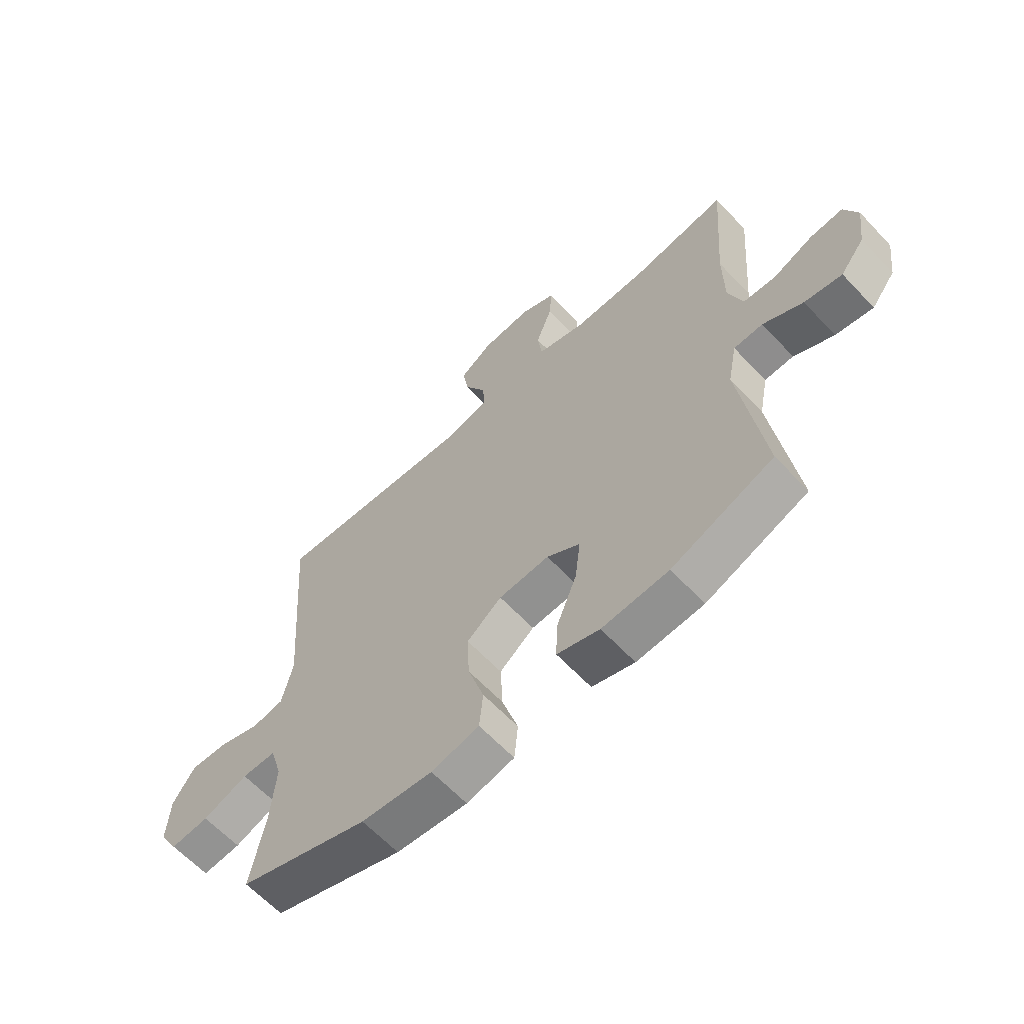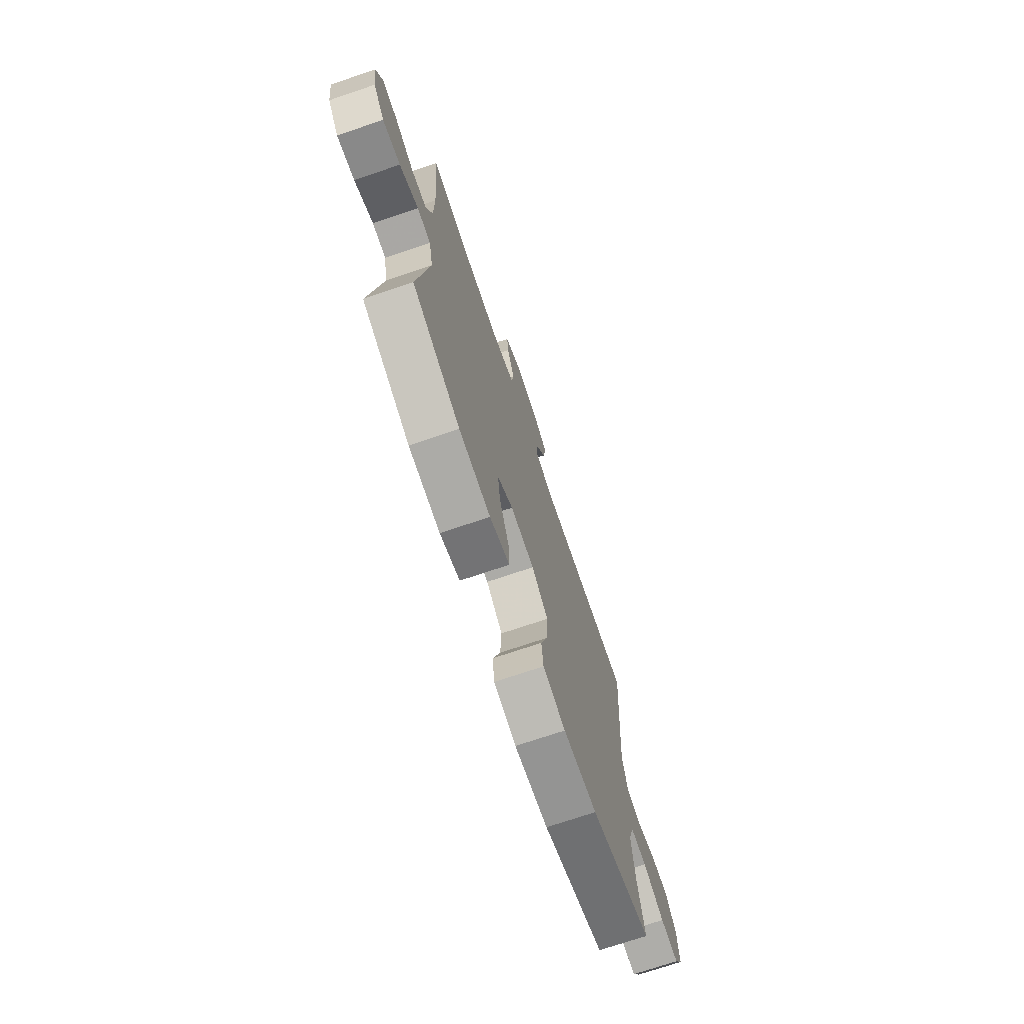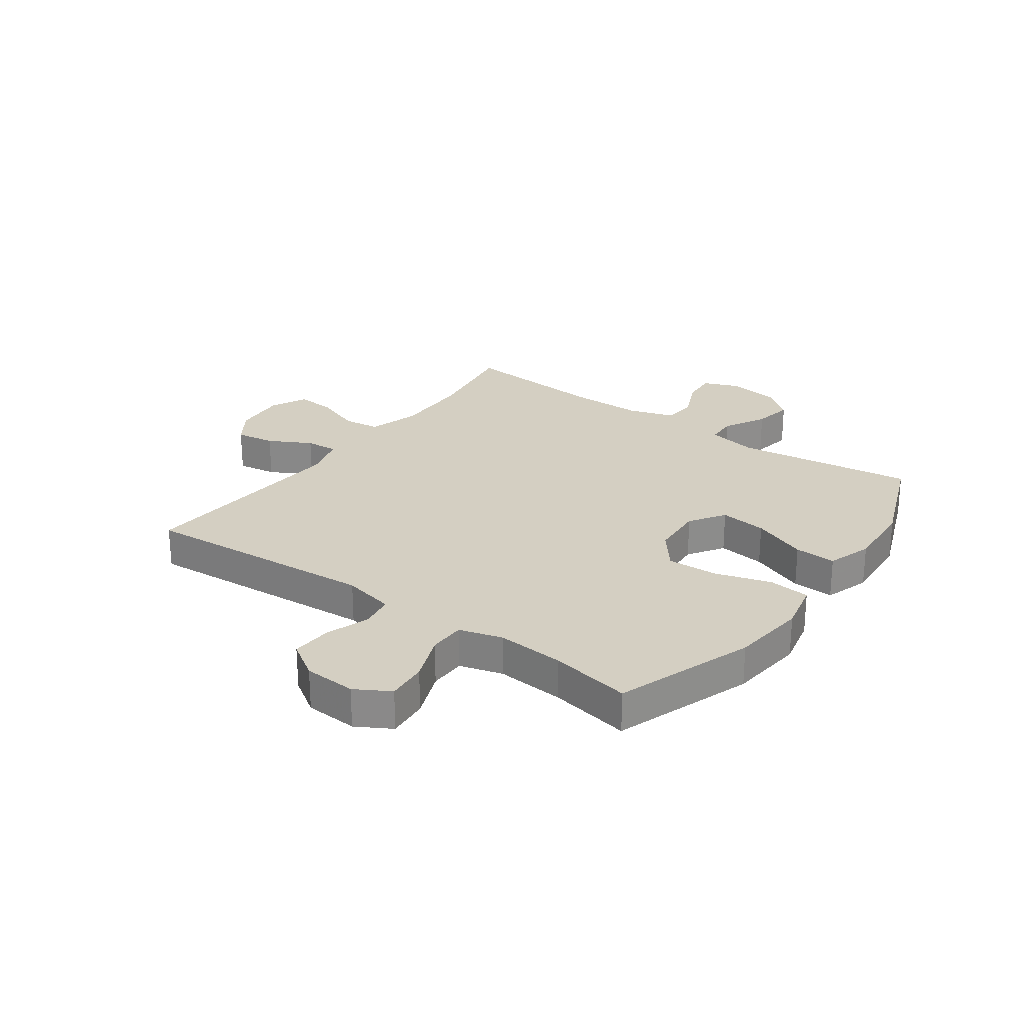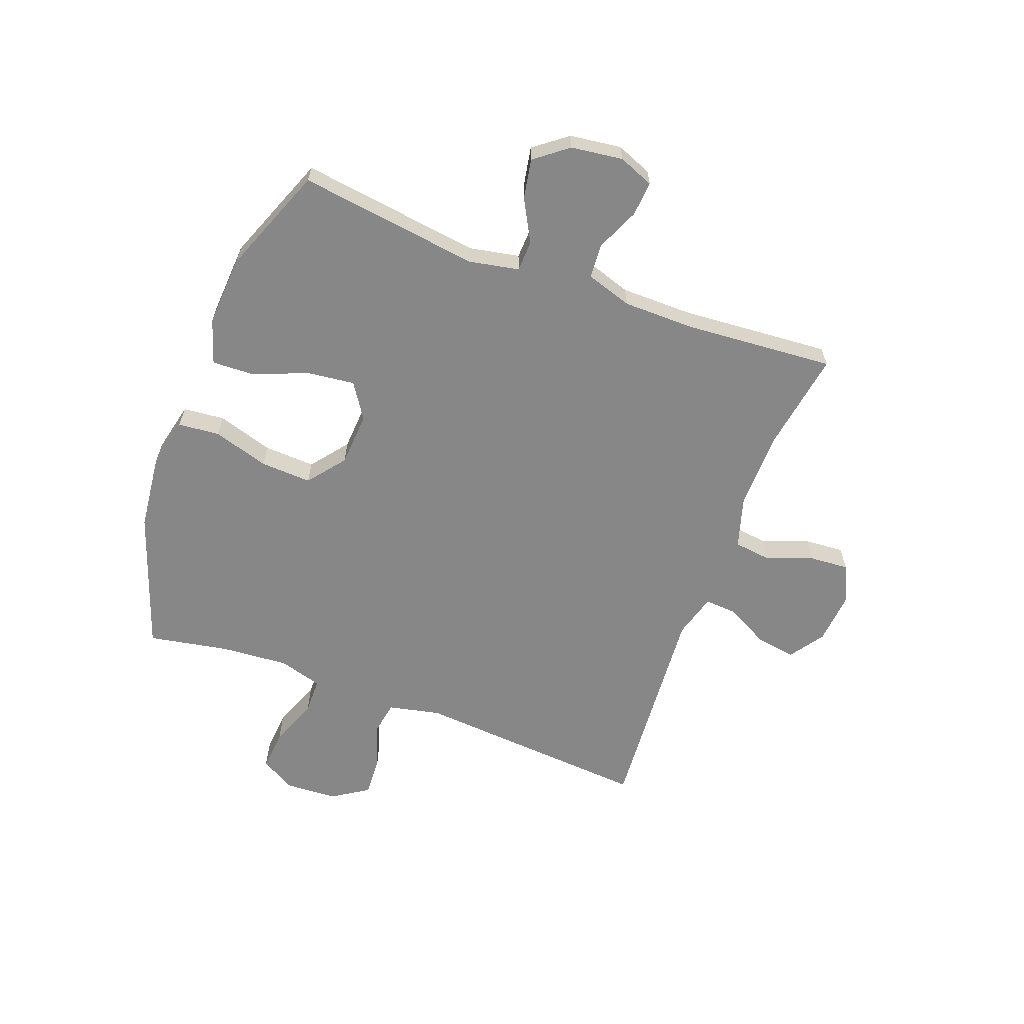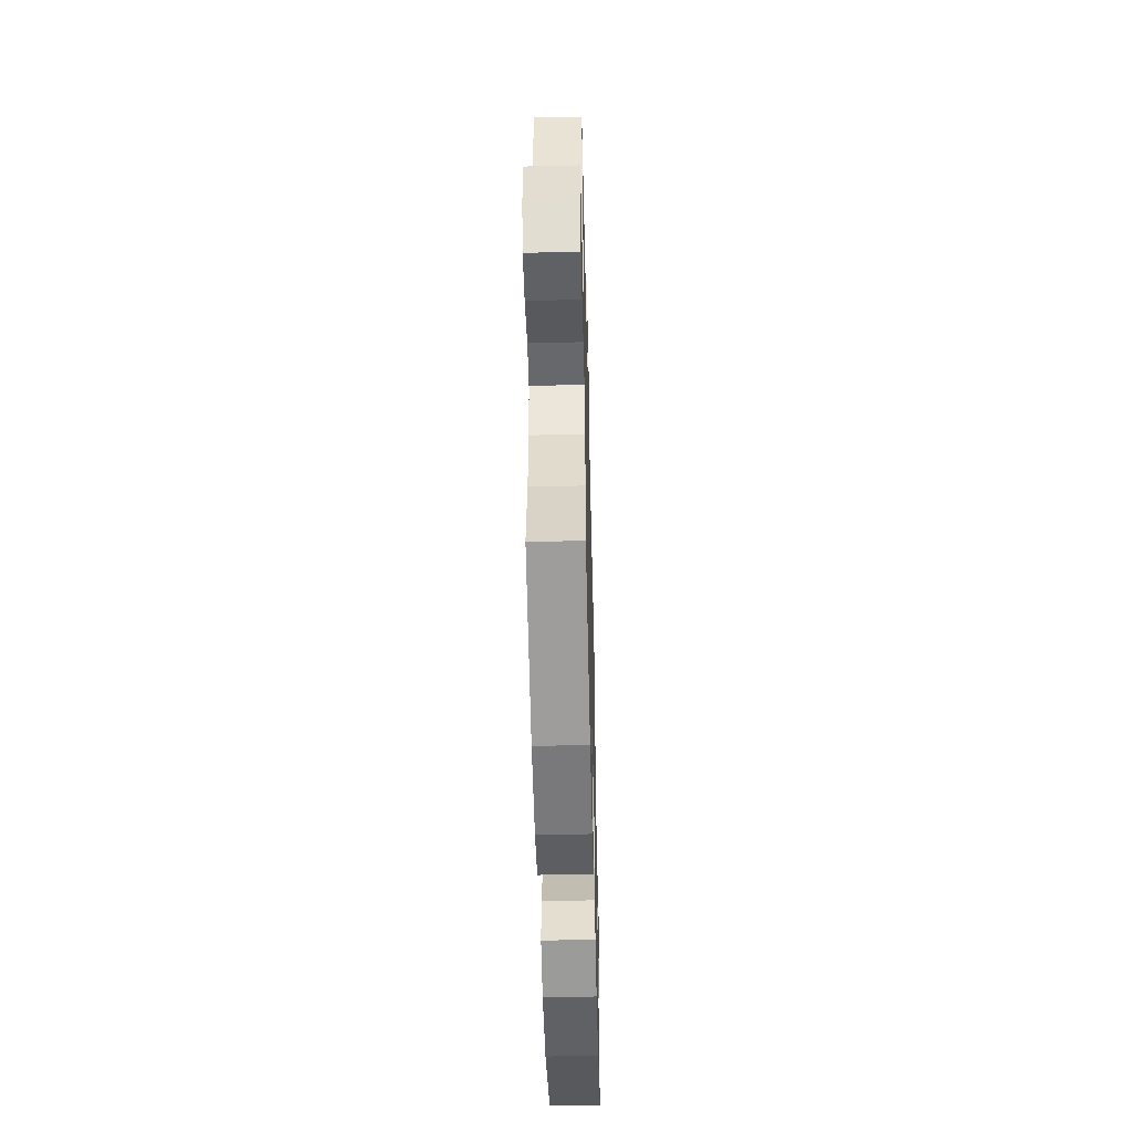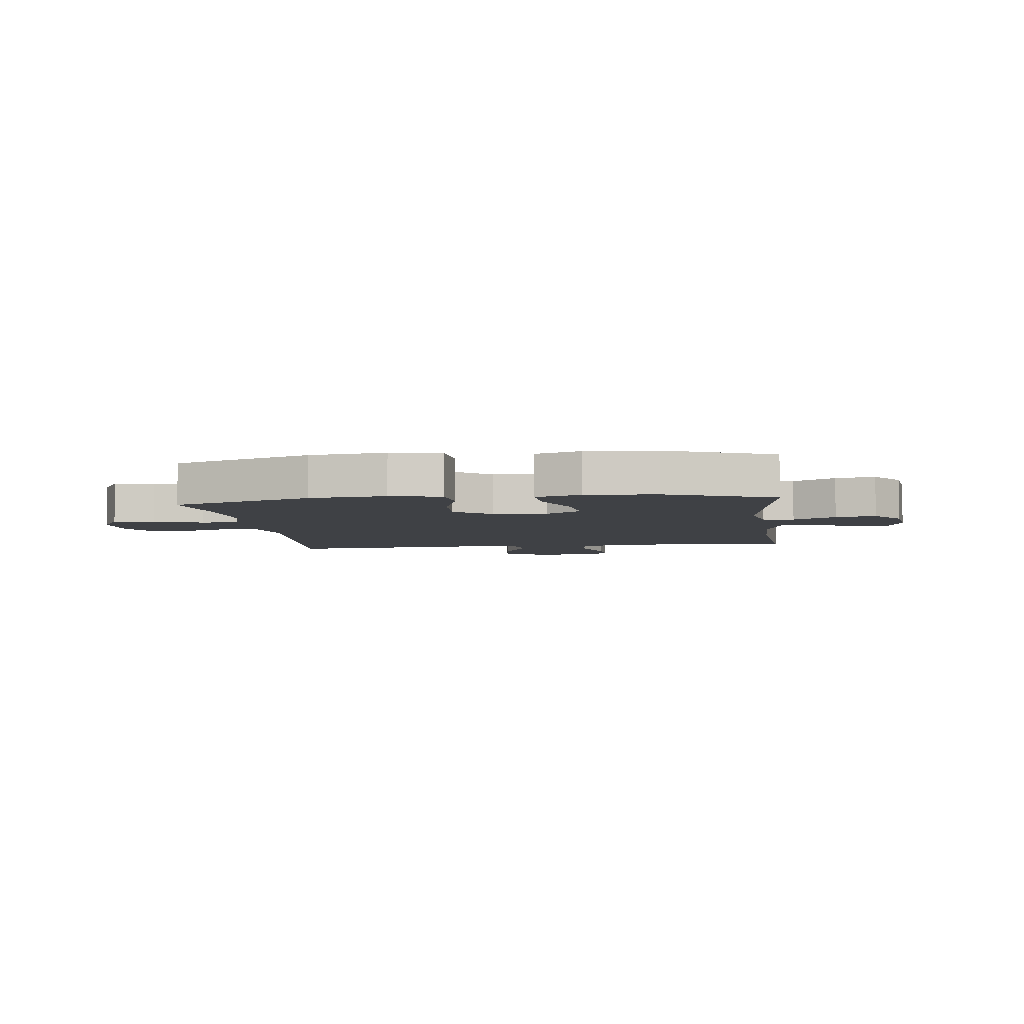
<metadata>
{"format":"obj","ext":"obj","renderer":"f3d","projection":"perspective","resolution":1024,"background":"white","views":[{"elev":-63.1,"azim":-136.8,"up":"+Z"},{"elev":-72.9,"azim":-71.3,"up":"+Z"},{"elev":25.8,"azim":125.8,"up":"+Y"},{"elev":-62.6,"azim":-110.5,"up":"+Y"},{"elev":-51.4,"azim":91.4,"up":"+Z"},{"elev":-5.3,"azim":-172.9,"up":"+Y"}]}
</metadata>
<code>
v 0.5 0.07 -0.5
v 0.257 0.07 -0.585
v 0.124 0.07 -0.6
v 0.035 0.07 -0.58
v 0.028 0.07 -0.507
v 0.058 0.07 -0.409
v 0.062 0.07 -0.319
v -0.003 0.07 -0.268
v -0.097 0.07 -0.262
v -0.159 0.07 -0.303
v -0.149 0.07 -0.386
v -0.111 0.07 -0.483
v -0.108 0.07 -0.556
v -0.187 0.07 -0.582
v -0.311 0.07 -0.574
v -0.5 0.07 -0.5
v -0.457 0.07 -0.183
v -0.474 0.07 -0.095
v -0.528 0.07 -0.093
v -0.602 0.07 -0.133
v -0.672 0.07 -0.146
v -0.717 0.07 -0.088
v -0.729 0.07 0.003
v -0.704 0.07 0.065
v -0.643 0.07 0.06
v -0.568 0.07 0.027
v -0.507 0.07 0.031
v -0.481 0.07 0.112
v -0.48 0.07 0.238
v -0.5 0.07 0.5
v -0.324 0.07 0.472
v -0.187 0.07 0.47
v -0.097 0.07 0.497
v -0.089 0.07 0.562
v -0.119 0.07 0.644
v -0.124 0.07 0.713
v -0.059 0.07 0.744
v 0.034 0.07 0.736
v 0.095 0.07 0.694
v 0.084 0.07 0.625
v 0.044 0.07 0.55
v 0.04 0.07 0.493
v 0.117 0.07 0.471
v 0.5 0.07 0.5
v 0.469 0.07 0.084
v 0.489 0.07 -0.007
v 0.547 0.07 -0.017
v 0.625 0.07 0.01
v 0.696 0.07 0.014
v 0.737 0.07 -0.049
v 0.742 0.07 -0.141
v 0.707 0.07 -0.202
v 0.635 0.07 -0.196
v 0.551 0.07 -0.163
v 0.487 0.07 -0.164
v 0.465 0.07 -0.24
v 0.474 0.07 -0.359
v 0.5 0 -0.5
v 0.257 0 -0.585
v 0.124 0 -0.6
v 0.035 0 -0.58
v 0.028 0 -0.507
v 0.058 0 -0.409
v 0.062 0 -0.319
v -0.003 0 -0.268
v -0.097 0 -0.262
v -0.159 0 -0.303
v -0.149 0 -0.386
v -0.111 0 -0.483
v -0.108 0 -0.556
v -0.187 0 -0.582
v -0.311 0 -0.574
v -0.5 0 -0.5
v -0.457 0 -0.183
v -0.474 0 -0.095
v -0.528 0 -0.093
v -0.602 0 -0.133
v -0.672 0 -0.146
v -0.717 0 -0.088
v -0.729 0 0.003
v -0.704 0 0.065
v -0.643 0 0.06
v -0.568 0 0.027
v -0.507 0 0.031
v -0.481 0 0.112
v -0.48 0 0.238
v -0.5 0 0.5
v -0.324 0 0.472
v -0.187 0 0.47
v -0.097 0 0.497
v -0.089 0 0.562
v -0.119 0 0.644
v -0.124 0 0.713
v -0.059 0 0.744
v 0.034 0 0.736
v 0.095 0 0.694
v 0.084 0 0.625
v 0.044 0 0.55
v 0.04 0 0.493
v 0.117 0 0.471
v 0.5 0 0.5
v 0.469 0 0.084
v 0.489 0 -0.007
v 0.547 0 -0.017
v 0.625 0 0.01
v 0.696 0 0.014
v 0.737 0 -0.049
v 0.742 0 -0.141
v 0.707 0 -0.202
v 0.635 0 -0.196
v 0.551 0 -0.163
v 0.487 0 -0.164
v 0.465 0 -0.24
v 0.474 0 -0.359
f 51 52 53 54
f 51 54 55
f 50 51 55
f 47 48 49 50
f 47 50 55
f 46 47 55
f 45 46 55 56
f 43 44 45
f 42 43 45 56
f 38 39 40 41
f 38 41 42
f 37 38 42
f 34 35 36 37
f 33 34 37 42
f 32 33 42 56
f 29 30 31
f 28 29 31 32
f 27 28 32 56
f 23 24 25 26
f 19 20 21 22
f 19 22 23 26
f 14 15 16 17
f 14 17 18
f 11 12 13 14
f 10 11 14 18
f 9 10 18
f 8 9 18
f 3 4 5 6
f 3 6 7
f 57 1 2 3
f 57 3 7
f 56 57 7 8
f 27 56 8 18
f 18 19 26 27
f 111 110 109 108
f 112 111 108
f 112 108 107
f 107 106 105 104
f 112 107 104
f 112 104 103
f 113 112 103 102
f 102 101 100
f 113 102 100 99
f 98 97 96 95
f 99 98 95
f 99 95 94
f 94 93 92 91
f 99 94 91 90
f 113 99 90 89
f 88 87 86
f 89 88 86 85
f 113 89 85 84
f 83 82 81 80
f 79 78 77 76
f 83 80 79 76
f 74 73 72 71
f 75 74 71
f 71 70 69 68
f 75 71 68 67
f 75 67 66
f 75 66 65
f 63 62 61 60
f 64 63 60
f 60 59 58 114
f 64 60 114
f 65 64 114 113
f 75 65 113 84
f 84 83 76 75
f 1 58 59 2
f 2 59 60 3
f 3 60 61 4
f 4 61 62 5
f 5 62 63 6
f 6 63 64 7
f 7 64 65 8
f 8 65 66 9
f 9 66 67 10
f 10 67 68 11
f 11 68 69 12
f 12 69 70 13
f 13 70 71 14
f 14 71 72 15
f 15 72 73 16
f 16 73 74 17
f 17 74 75 18
f 18 75 76 19
f 19 76 77 20
f 20 77 78 21
f 21 78 79 22
f 22 79 80 23
f 23 80 81 24
f 24 81 82 25
f 25 82 83 26
f 26 83 84 27
f 27 84 85 28
f 28 85 86 29
f 29 86 87 30
f 30 87 88 31
f 31 88 89 32
f 32 89 90 33
f 33 90 91 34
f 34 91 92 35
f 35 92 93 36
f 36 93 94 37
f 37 94 95 38
f 38 95 96 39
f 39 96 97 40
f 40 97 98 41
f 41 98 99 42
f 42 99 100 43
f 43 100 101 44
f 44 101 102 45
f 45 102 103 46
f 46 103 104 47
f 47 104 105 48
f 48 105 106 49
f 49 106 107 50
f 50 107 108 51
f 51 108 109 52
f 52 109 110 53
f 53 110 111 54
f 54 111 112 55
f 55 112 113 56
f 56 113 114 57
f 57 114 58 1

</code>
